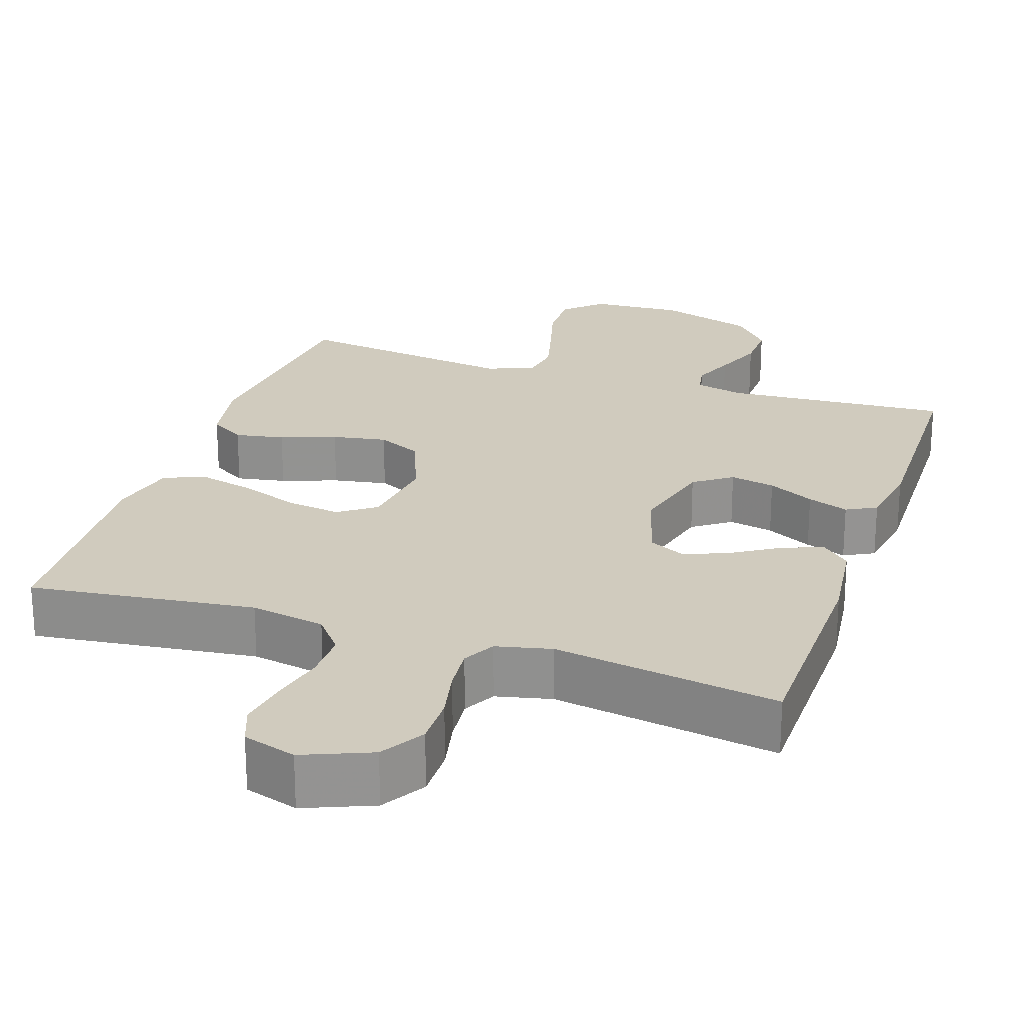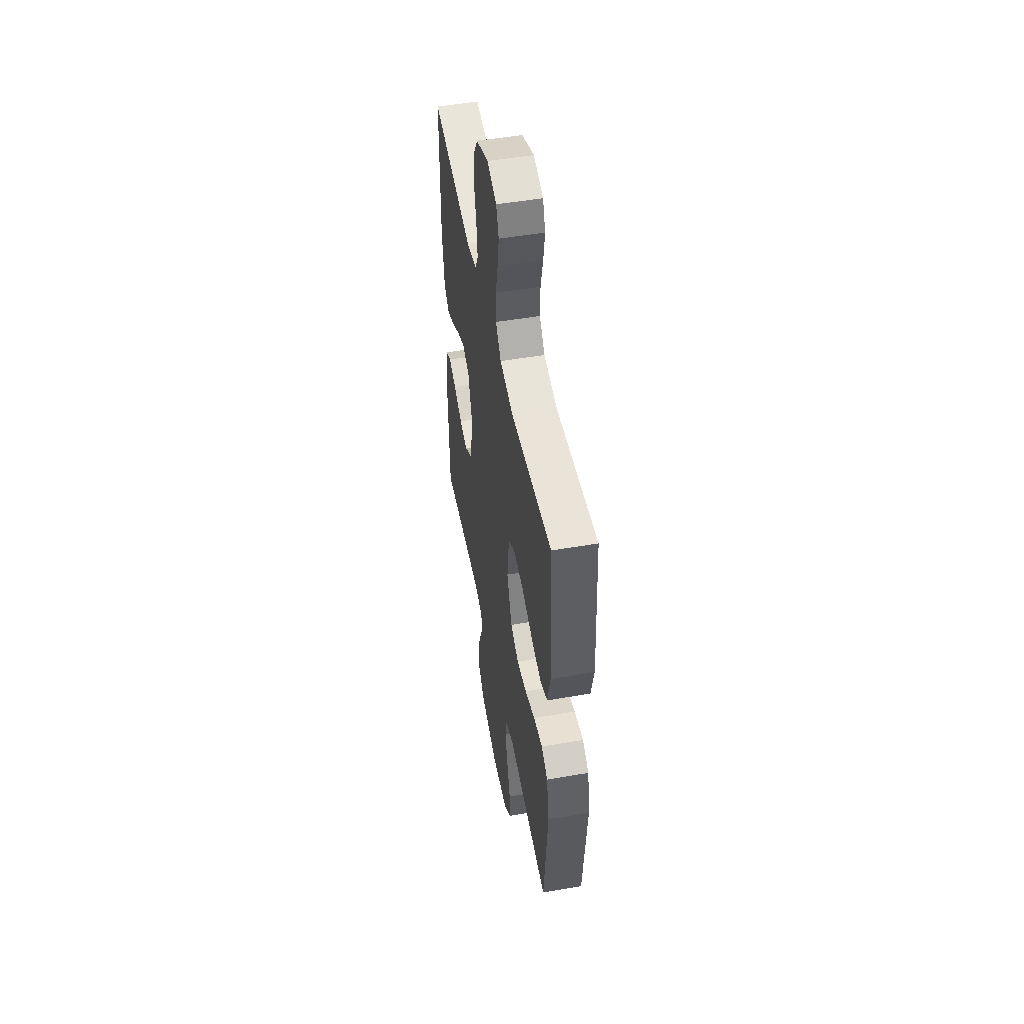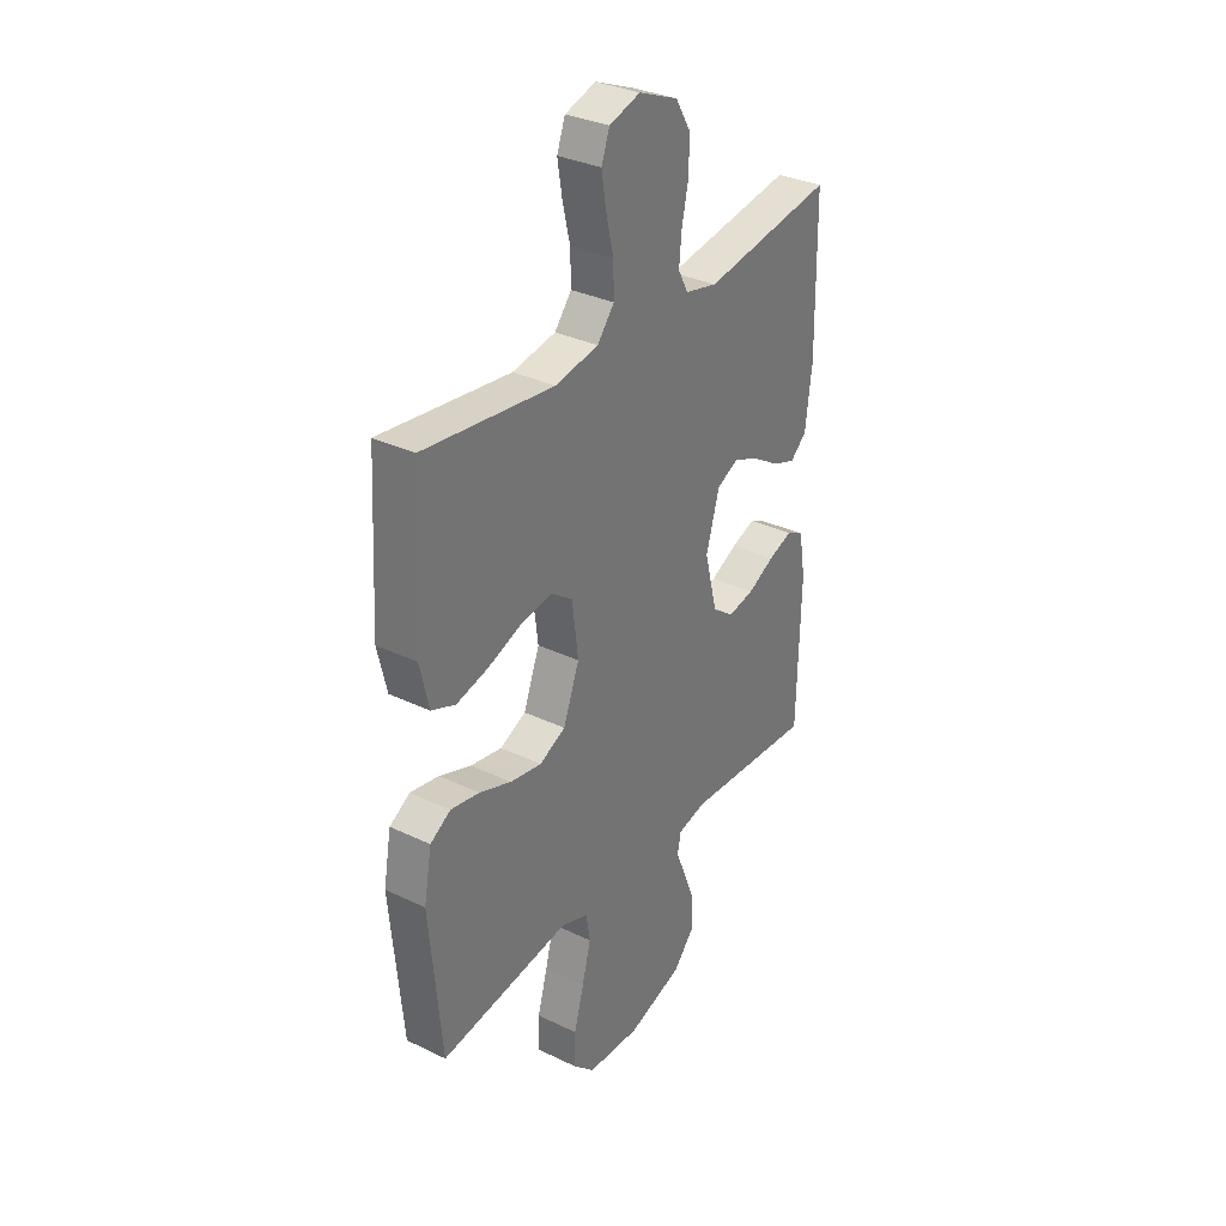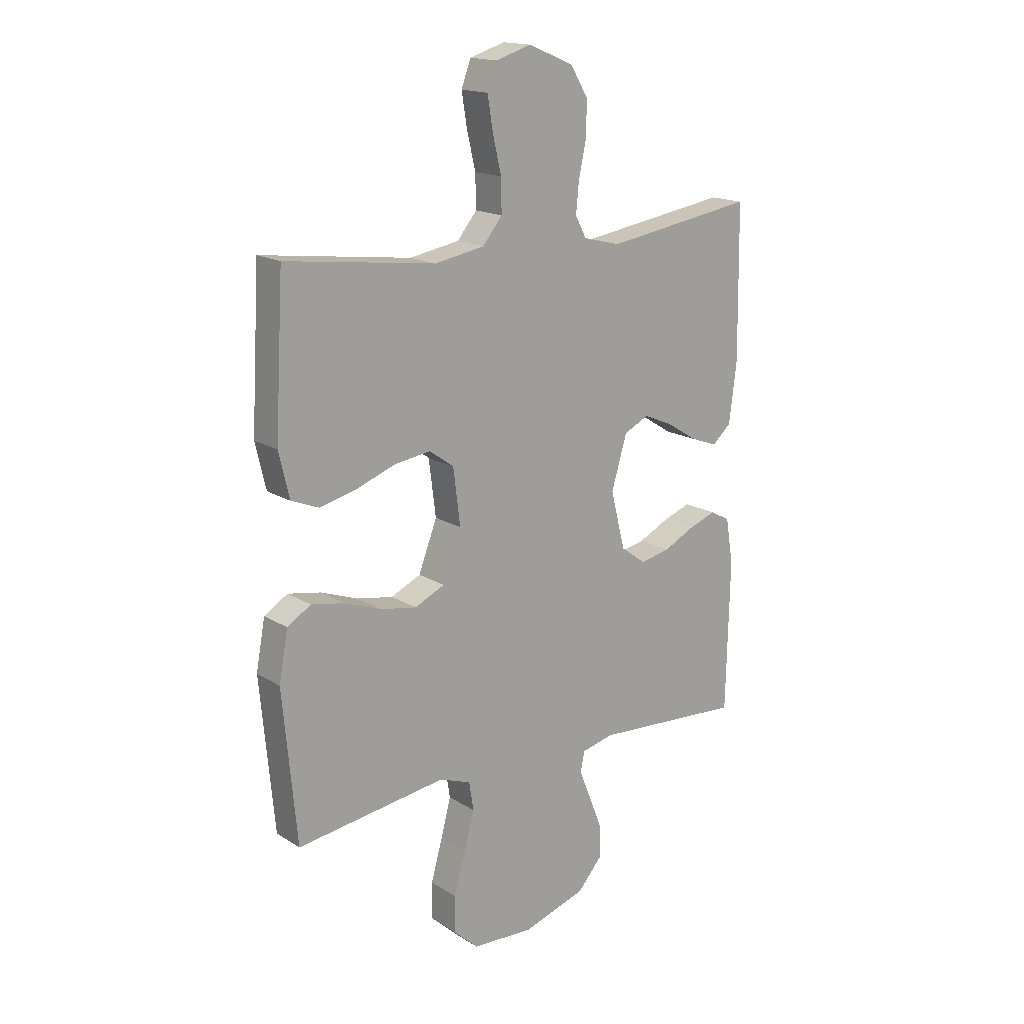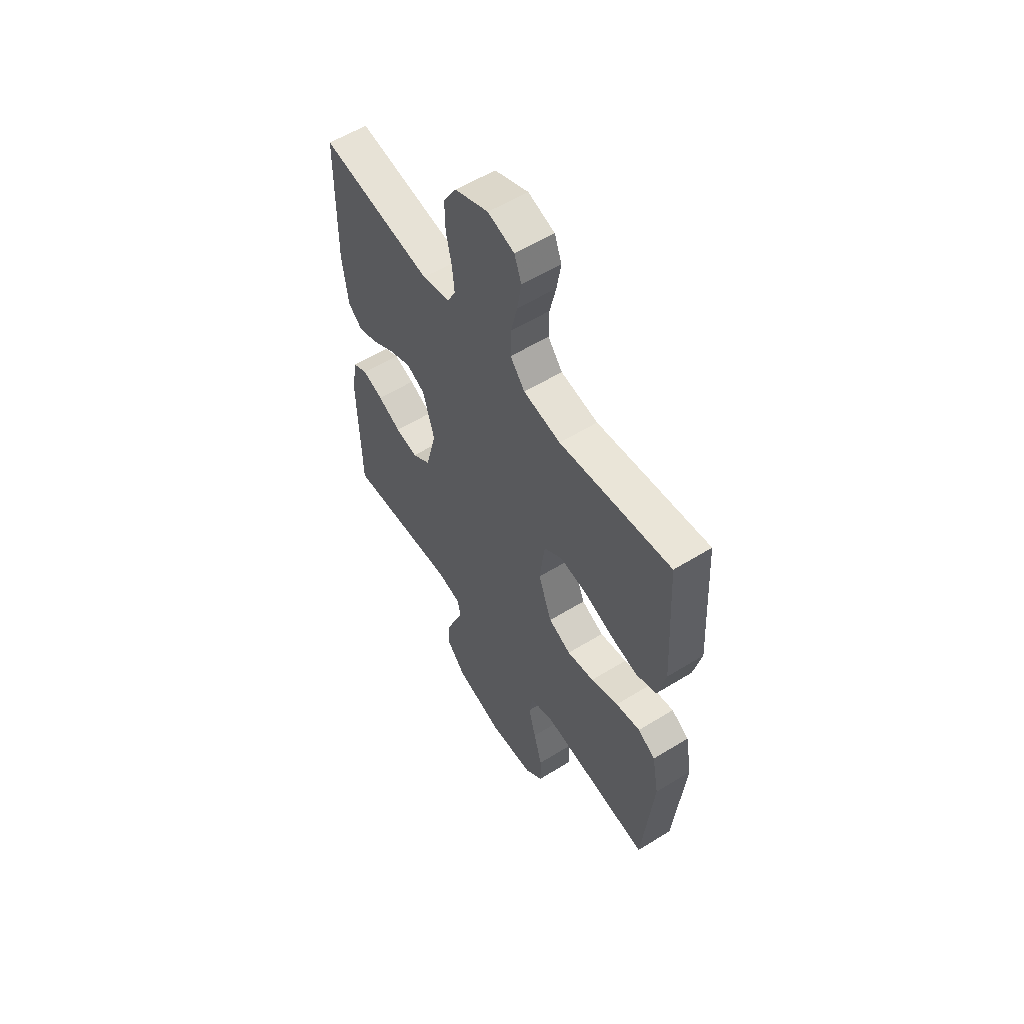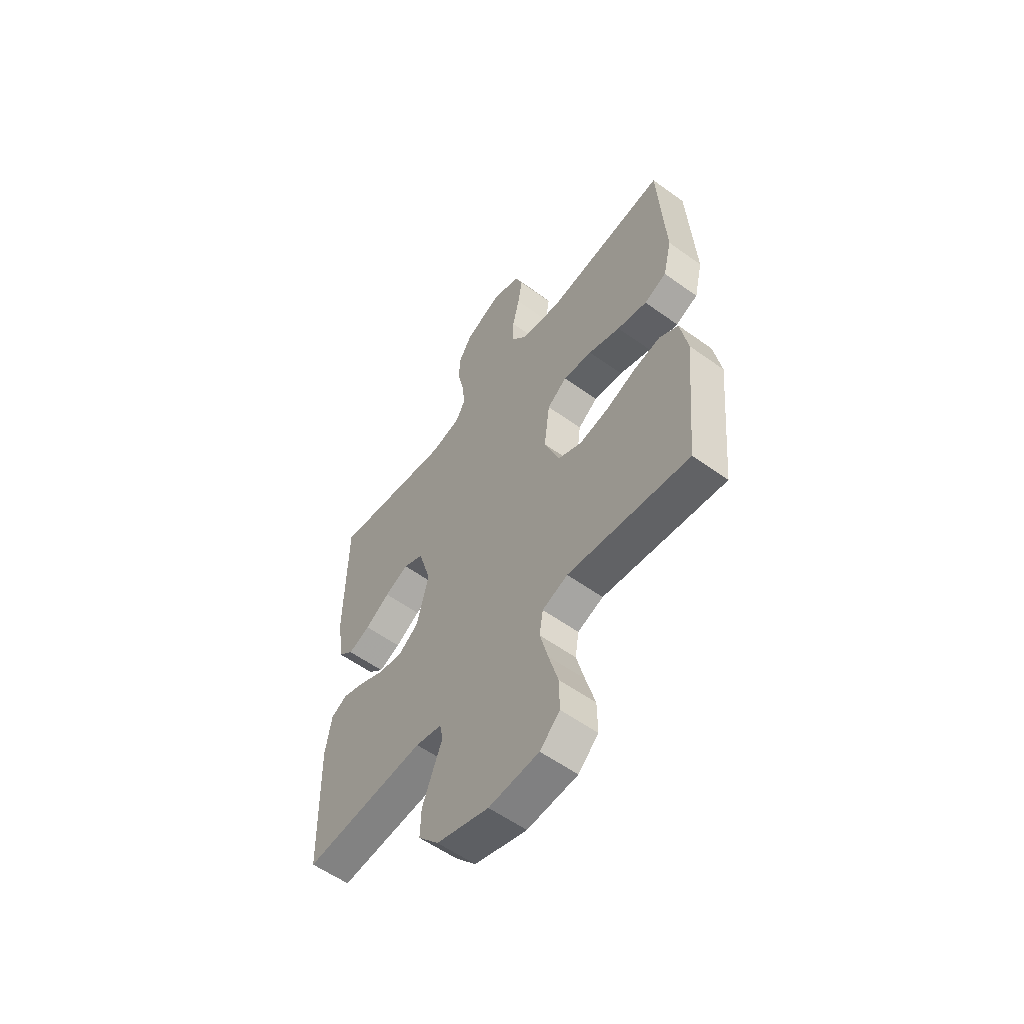
<metadata>
{"format":"obj","ext":"obj","renderer":"f3d","projection":"perspective","resolution":1024,"background":"white","views":[{"elev":23.6,"azim":18.6,"up":"+Y"},{"elev":50.7,"azim":-100.7,"up":"+Z"},{"elev":32.7,"azim":-56.3,"up":"+Z"},{"elev":16.8,"azim":-38.8,"up":"+Z"},{"elev":57.0,"azim":-122.8,"up":"+Z"},{"elev":-57.4,"azim":-126.8,"up":"+Z"}]}
</metadata>
<code>
v 0.5 0.07 -0.5
v 0.2 0.07 -0.48
v 0.135 0.07 -0.495
v 0.127 0.07 -0.536
v 0.15 0.07 -0.593
v 0.176 0.07 -0.659
v 0.178 0.07 -0.725
v 0.128 0.07 -0.782
v 0 0.07 -0.822
v -0.123 0.07 -0.815
v -0.172 0.07 -0.769
v -0.171 0.07 -0.697
v -0.148 0.07 -0.615
v -0.128 0.07 -0.539
v -0.137 0.07 -0.482
v -0.2 0.07 -0.459
v -0.5 0.07 -0.5
v -0.528 0.07 -0.2
v -0.51 0.07 -0.102
v -0.463 0.07 -0.073
v -0.397 0.07 -0.085
v -0.323 0.07 -0.112
v -0.25 0.07 -0.125
v -0.19 0.07 -0.097
v -0.153 0.07 0
v -0.167 0.07 0.111
v -0.216 0.07 0.146
v -0.288 0.07 0.136
v -0.367 0.07 0.107
v -0.441 0.07 0.089
v -0.496 0.07 0.111
v -0.517 0.07 0.2
v -0.5 0.07 0.5
v -0.2 0.07 0.463
v -0.1 0.07 0.481
v -0.061 0.07 0.529
v -0.062 0.07 0.594
v -0.079 0.07 0.666
v -0.09 0.07 0.733
v -0.071 0.07 0.784
v 0 0.07 0.806
v 0.09 0.07 0.769
v 0.125 0.07 0.711
v 0.124 0.07 0.643
v 0.109 0.07 0.574
v 0.103 0.07 0.513
v 0.126 0.07 0.47
v 0.2 0.07 0.453
v 0.5 0.07 0.5
v 0.504 0.07 0.2
v 0.489 0.07 0.08
v 0.451 0.07 0.046
v 0.397 0.07 0.066
v 0.336 0.07 0.104
v 0.277 0.07 0.129
v 0.227 0.07 0.105
v 0.196 0.07 0
v 0.225 0.07 -0.115
v 0.275 0.07 -0.151
v 0.335 0.07 -0.139
v 0.397 0.07 -0.108
v 0.452 0.07 -0.088
v 0.492 0.07 -0.109
v 0.507 0.07 -0.2
v 0.5 0 -0.5
v 0.2 0 -0.48
v 0.135 0 -0.495
v 0.127 0 -0.536
v 0.15 0 -0.593
v 0.176 0 -0.659
v 0.178 0 -0.725
v 0.128 0 -0.782
v 0 0 -0.822
v -0.123 0 -0.815
v -0.172 0 -0.769
v -0.171 0 -0.697
v -0.148 0 -0.615
v -0.128 0 -0.539
v -0.137 0 -0.482
v -0.2 0 -0.459
v -0.5 0 -0.5
v -0.528 0 -0.2
v -0.51 0 -0.102
v -0.463 0 -0.073
v -0.397 0 -0.085
v -0.323 0 -0.112
v -0.25 0 -0.125
v -0.19 0 -0.097
v -0.153 0 0
v -0.167 0 0.111
v -0.216 0 0.146
v -0.288 0 0.136
v -0.367 0 0.107
v -0.441 0 0.089
v -0.496 0 0.111
v -0.517 0 0.2
v -0.5 0 0.5
v -0.2 0 0.463
v -0.1 0 0.481
v -0.061 0 0.529
v -0.062 0 0.594
v -0.079 0 0.666
v -0.09 0 0.733
v -0.071 0 0.784
v 0 0 0.806
v 0.09 0 0.769
v 0.125 0 0.711
v 0.124 0 0.643
v 0.109 0 0.574
v 0.103 0 0.513
v 0.126 0 0.47
v 0.2 0 0.453
v 0.5 0 0.5
v 0.504 0 0.2
v 0.489 0 0.08
v 0.451 0 0.046
v 0.397 0 0.066
v 0.336 0 0.104
v 0.277 0 0.129
v 0.227 0 0.105
v 0.196 0 0
v 0.225 0 -0.115
v 0.275 0 -0.151
v 0.335 0 -0.139
v 0.397 0 -0.108
v 0.452 0 -0.088
v 0.492 0 -0.109
v 0.507 0 -0.2
f 64 1 2
f 63 64 2
f 62 63 2
f 61 62 2
f 60 61 2
f 59 60 2 3
f 58 59 3
f 57 58 3
f 52 53 54
f 51 52 54
f 50 51 54
f 49 50 54
f 48 49 54
f 47 48 54 55
f 46 47 55 56
f 43 44 45
f 42 43 45
f 41 42 45
f 40 41 45
f 39 40 45
f 38 39 45
f 37 38 45
f 36 37 45 46
f 46 56 57
f 36 46 57
f 35 36 57
f 32 33 34
f 31 32 34
f 30 31 34
f 29 30 34
f 28 29 34
f 27 28 34 35
f 20 21 22
f 19 20 22
f 18 19 22
f 17 18 22
f 16 17 22
f 15 16 22 23
f 11 12 13
f 10 11 13
f 9 10 13
f 8 9 13
f 7 8 13
f 6 7 13
f 5 6 13
f 4 5 13
f 4 13 14
f 3 4 14 15
f 26 27 35 57
f 25 26 57 3
f 24 25 3 15
f 15 23 24
f 66 65 128
f 66 128 127
f 66 127 126
f 66 126 125
f 66 125 124
f 67 66 124 123
f 67 123 122
f 67 122 121
f 118 117 116
f 118 116 115
f 118 115 114
f 118 114 113
f 118 113 112
f 119 118 112 111
f 120 119 111 110
f 109 108 107
f 109 107 106
f 109 106 105
f 109 105 104
f 109 104 103
f 109 103 102
f 109 102 101
f 110 109 101 100
f 121 120 110
f 121 110 100
f 121 100 99
f 98 97 96
f 98 96 95
f 98 95 94
f 98 94 93
f 98 93 92
f 99 98 92 91
f 86 85 84
f 86 84 83
f 86 83 82
f 86 82 81
f 86 81 80
f 87 86 80 79
f 77 76 75
f 77 75 74
f 77 74 73
f 77 73 72
f 77 72 71
f 77 71 70
f 77 70 69
f 77 69 68
f 78 77 68
f 79 78 68 67
f 121 99 91 90
f 67 121 90 89
f 79 67 89 88
f 88 87 79
f 1 65 66 2
f 2 66 67 3
f 3 67 68 4
f 4 68 69 5
f 5 69 70 6
f 6 70 71 7
f 7 71 72 8
f 8 72 73 9
f 9 73 74 10
f 10 74 75 11
f 11 75 76 12
f 12 76 77 13
f 13 77 78 14
f 14 78 79 15
f 15 79 80 16
f 16 80 81 17
f 17 81 82 18
f 18 82 83 19
f 19 83 84 20
f 20 84 85 21
f 21 85 86 22
f 22 86 87 23
f 23 87 88 24
f 24 88 89 25
f 25 89 90 26
f 26 90 91 27
f 27 91 92 28
f 28 92 93 29
f 29 93 94 30
f 30 94 95 31
f 31 95 96 32
f 32 96 97 33
f 33 97 98 34
f 34 98 99 35
f 35 99 100 36
f 36 100 101 37
f 37 101 102 38
f 38 102 103 39
f 39 103 104 40
f 40 104 105 41
f 41 105 106 42
f 42 106 107 43
f 43 107 108 44
f 44 108 109 45
f 45 109 110 46
f 46 110 111 47
f 47 111 112 48
f 48 112 113 49
f 49 113 114 50
f 50 114 115 51
f 51 115 116 52
f 52 116 117 53
f 53 117 118 54
f 54 118 119 55
f 55 119 120 56
f 56 120 121 57
f 57 121 122 58
f 58 122 123 59
f 59 123 124 60
f 60 124 125 61
f 61 125 126 62
f 62 126 127 63
f 63 127 128 64
f 64 128 65 1

</code>
